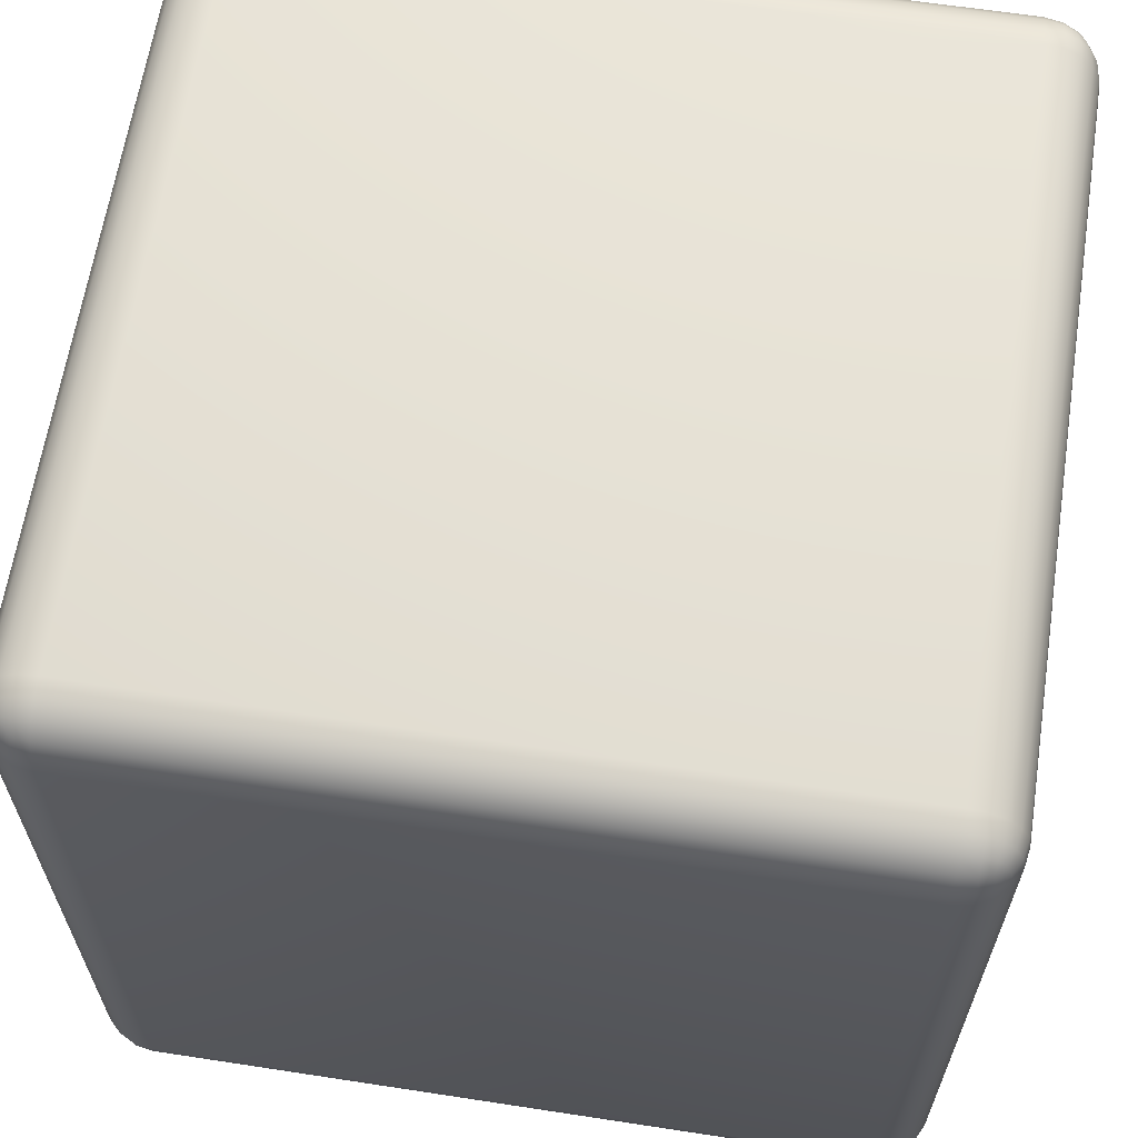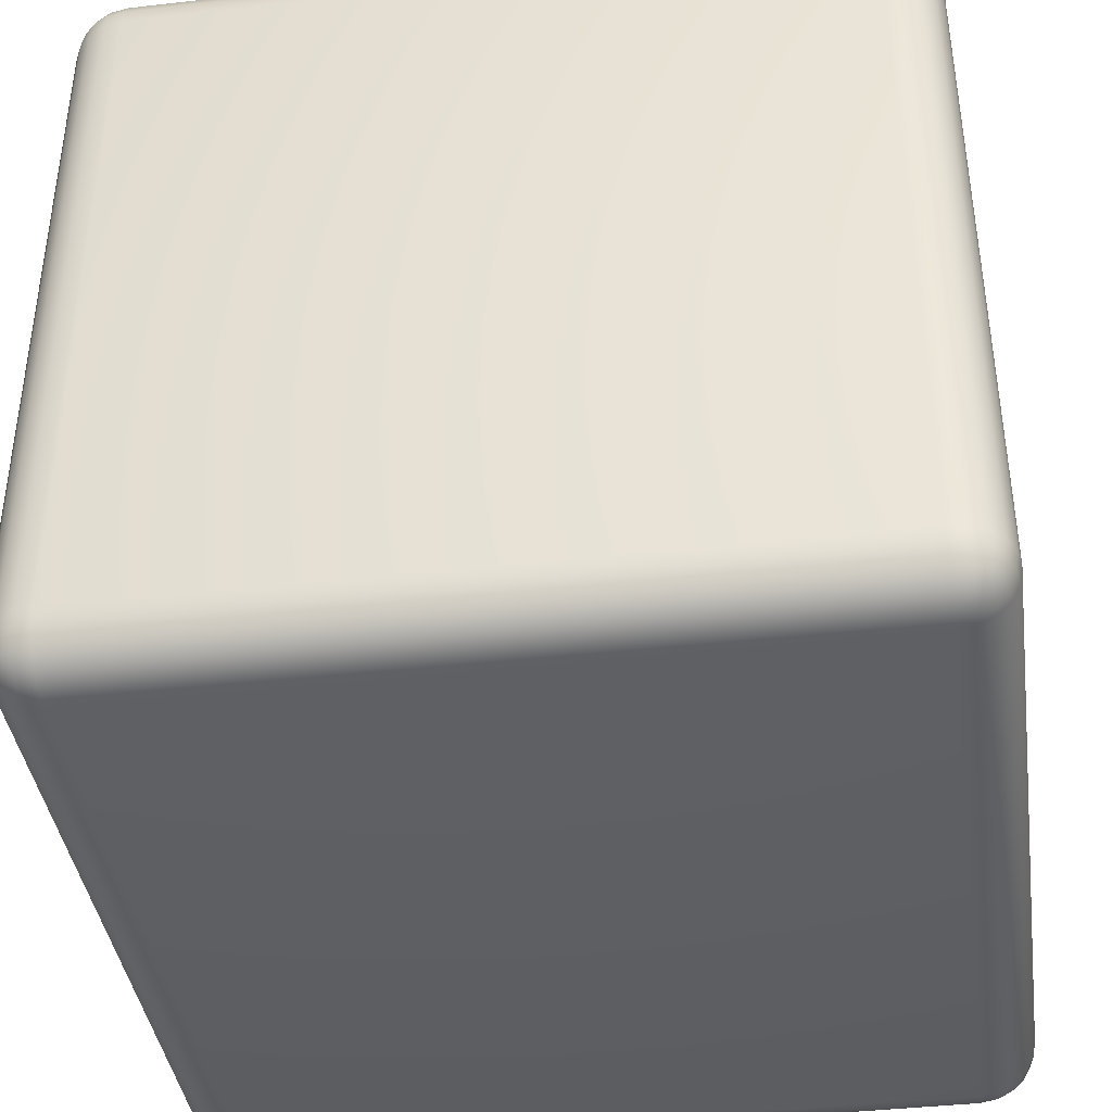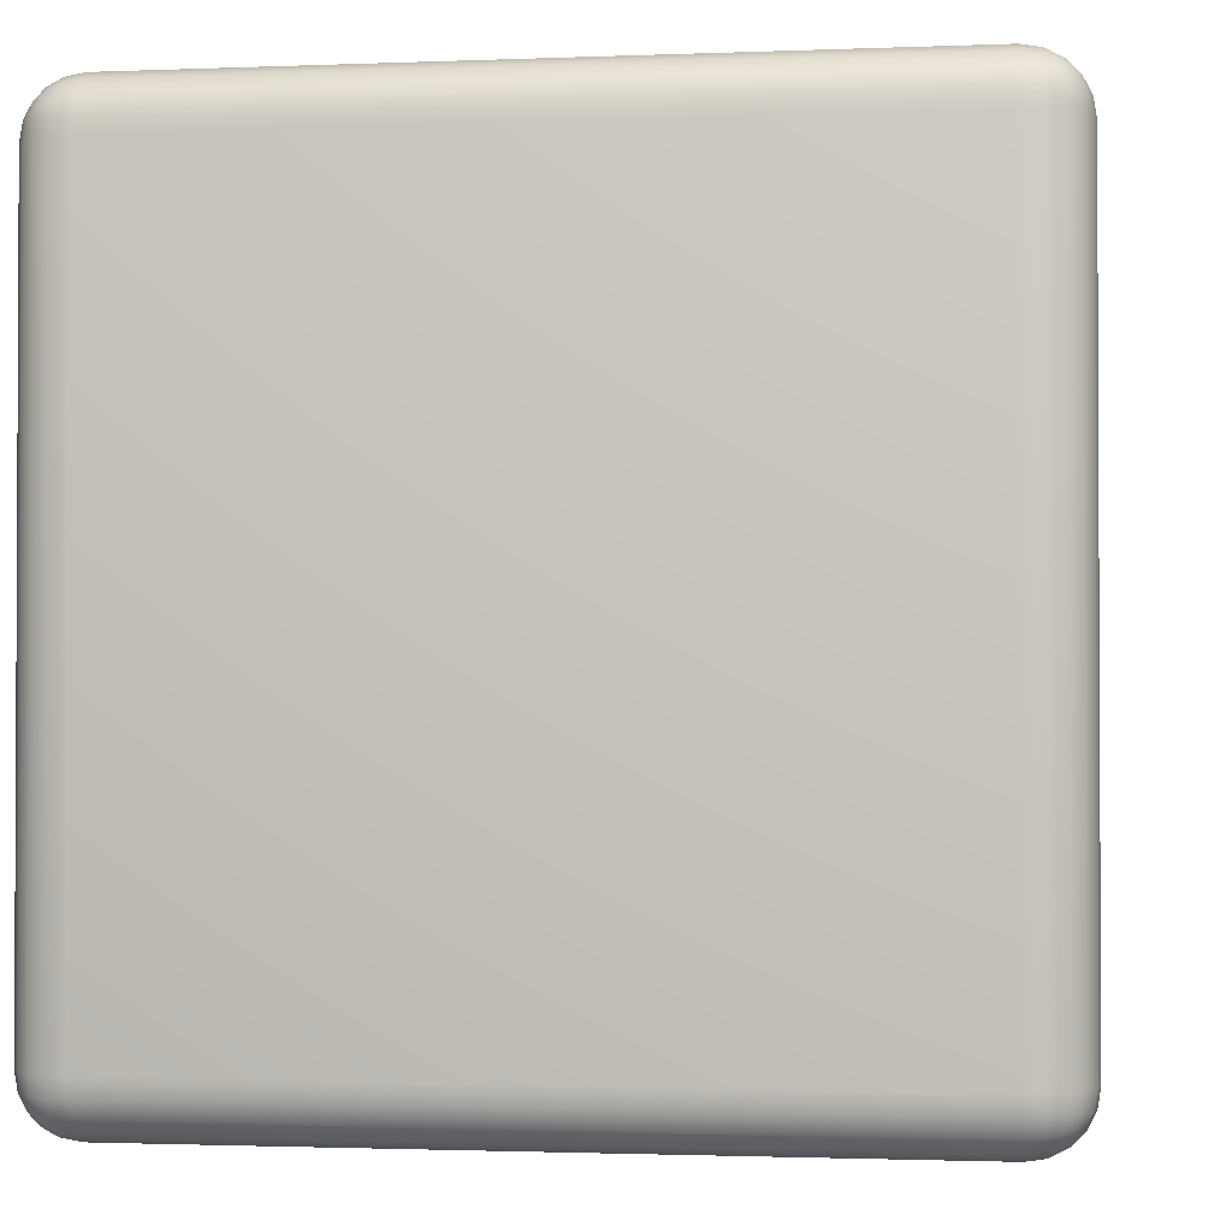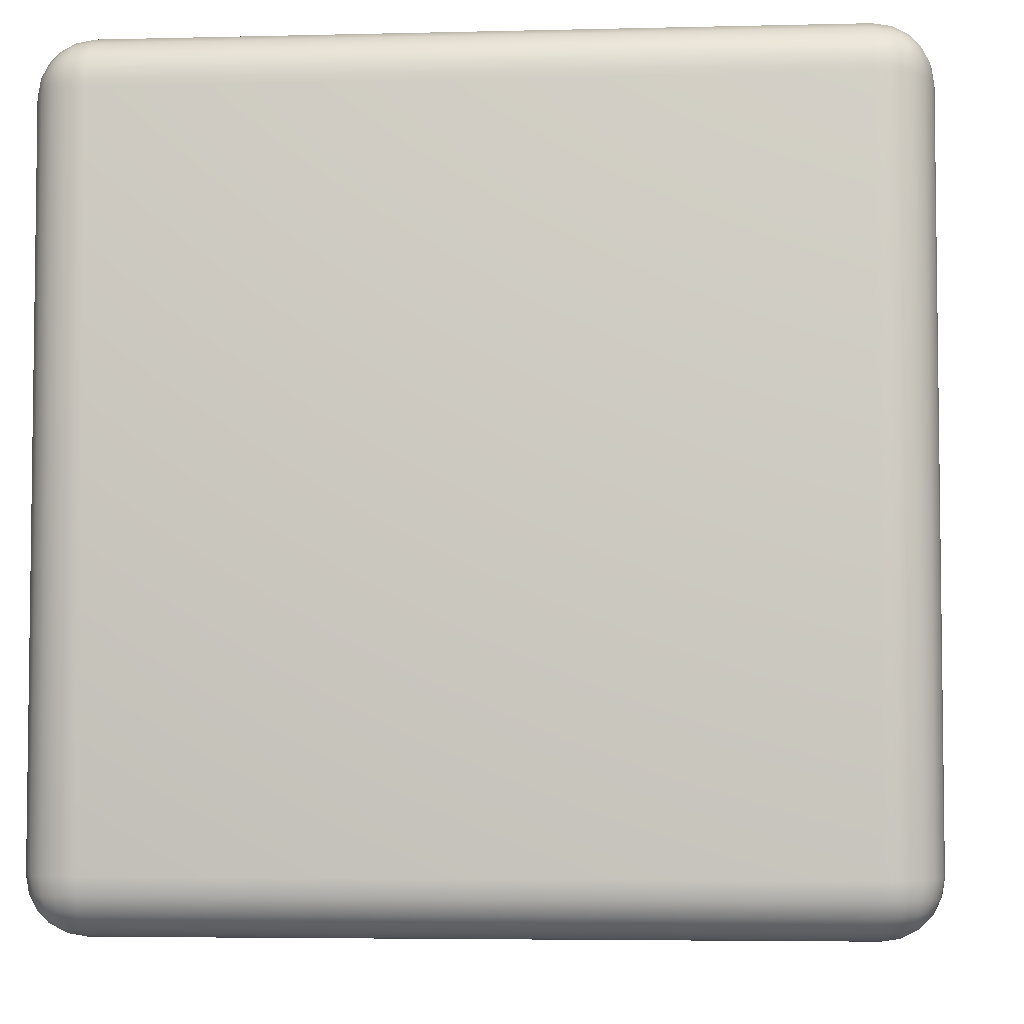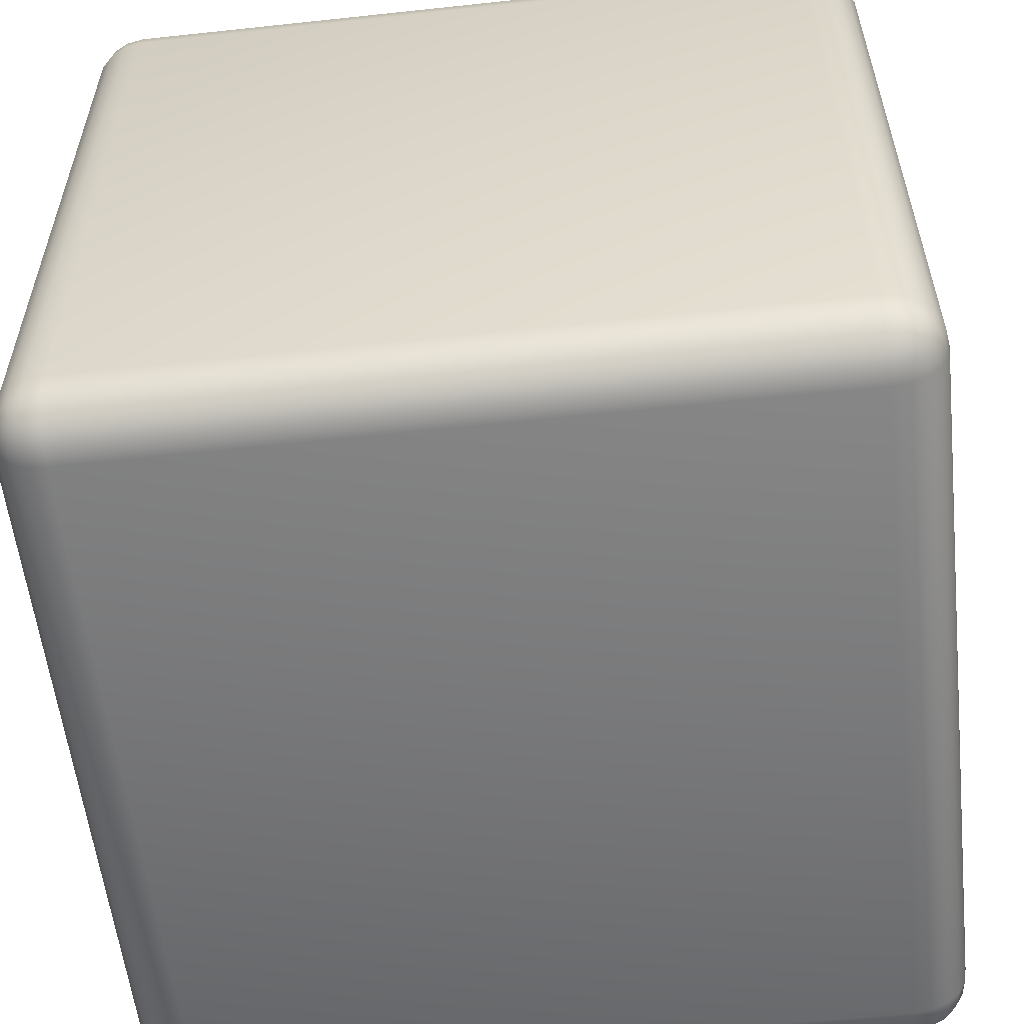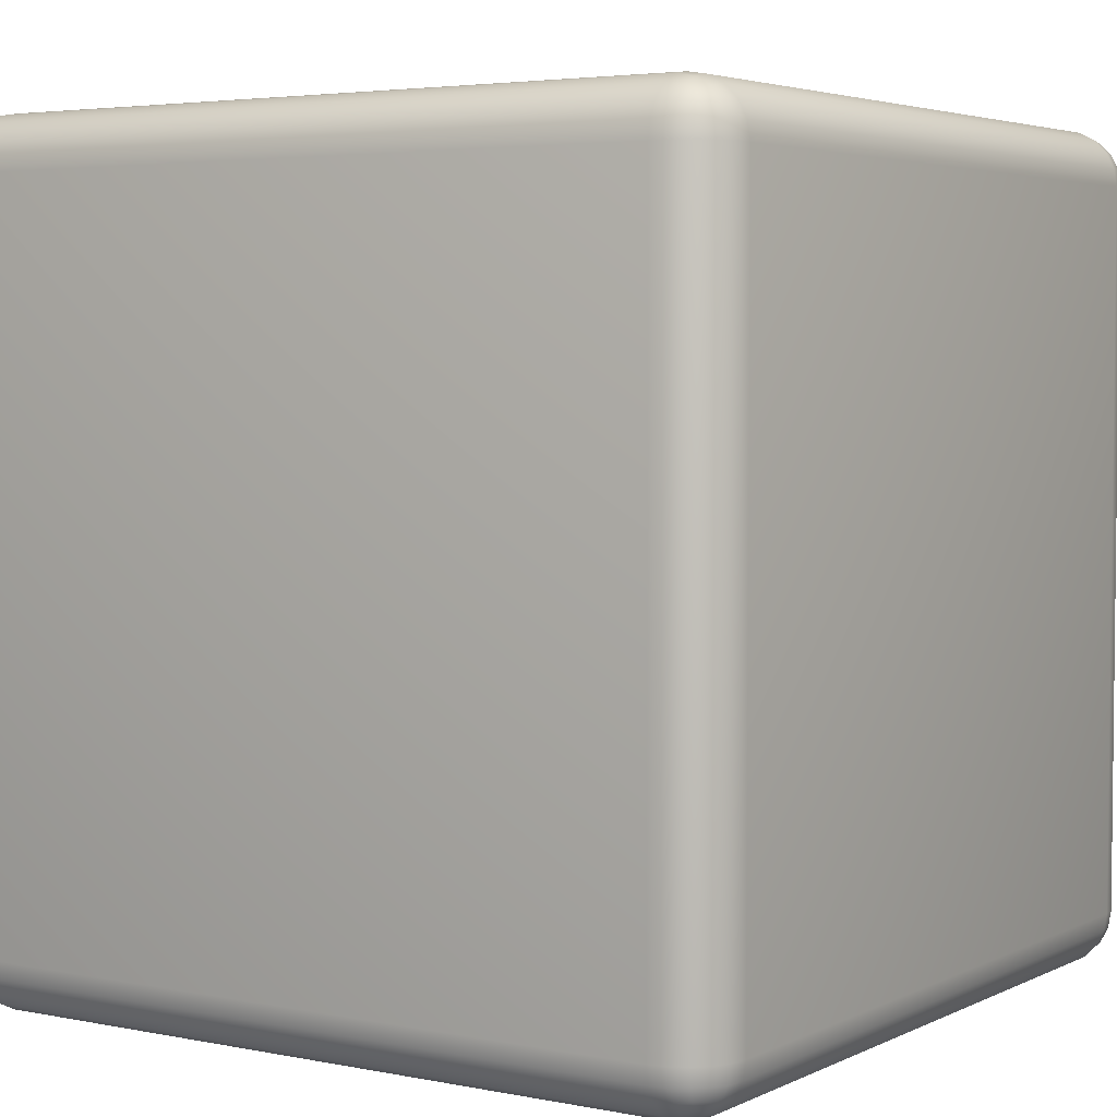
<metadata>
{"format":"obj","ext":"obj","renderer":"f3d","projection":"perspective","resolution":1024,"background":"white","views":[{"elev":63.5,"azim":-81.2,"up":"+Y"},{"elev":-40.2,"azim":-82.0,"up":"+Y"},{"elev":-1.6,"azim":98.5,"up":"+Y"},{"elev":-4.7,"azim":-175.4,"up":"+Y"},{"elev":-56.9,"azim":-173.6,"up":"+Y"},{"elev":4.0,"azim":-56.4,"up":"+Y"}]}
</metadata>
<code>
o Cube
v 0.8626 0.8626 -1
v 0.8626 1 -0.8626
v 1 0.8626 -0.8626
v 0.8626 0.9051 -0.9933
v 0.8626 0.9433 -0.9738
v 0.9051 0.8626 -0.9933
v 0.9062 0.9064 -0.9853
v 0.9048 0.9415 -0.9669
v 0.9433 0.8626 -0.9738
v 0.9416 0.9049 -0.9668
v 0.9353 0.9353 -0.9537
v 0.9051 0.9933 -0.8626
v 0.9433 0.9738 -0.8626
v 0.8626 0.9933 -0.9051
v 0.9064 0.9853 -0.9062
v 0.9415 0.9669 -0.9048
v 0.8626 0.9738 -0.9433
v 0.9049 0.9668 -0.9416
v 0.9353 0.9537 -0.9353
v 0.9933 0.8626 -0.9051
v 0.9738 0.8626 -0.9433
v 0.9933 0.9051 -0.8626
v 0.9853 0.9062 -0.9064
v 0.9669 0.9048 -0.9415
v 0.9738 0.9433 -0.8626
v 0.9668 0.9416 -0.9049
v 0.9537 0.9353 -0.9353
v 0.8626 -1 -0.8626
v 0.8626 -0.8626 -1
v 1 -0.8626 -0.8626
v 0.8626 -0.9933 -0.9051
v 0.8626 -0.9738 -0.9433
v 0.9051 -0.9933 -0.8626
v 0.9062 -0.9853 -0.9064
v 0.9048 -0.9669 -0.9415
v 0.9433 -0.9738 -0.8626
v 0.9416 -0.9668 -0.9049
v 0.9353 -0.9537 -0.9353
v 0.9051 -0.8626 -0.9933
v 0.9433 -0.8626 -0.9738
v 0.8626 -0.9051 -0.9933
v 0.9064 -0.9062 -0.9853
v 0.9415 -0.9048 -0.9669
v 0.8626 -0.9433 -0.9738
v 0.9049 -0.9416 -0.9668
v 0.9353 -0.9353 -0.9537
v 0.9933 -0.9051 -0.8626
v 0.9738 -0.9433 -0.8626
v 0.9933 -0.8626 -0.9051
v 0.9853 -0.9064 -0.9062
v 0.9669 -0.9415 -0.9048
v 0.9738 -0.8626 -0.9433
v 0.9668 -0.9049 -0.9416
v 0.9537 -0.9353 -0.9353
v 1 0.8626 0.8626
v 0.8626 1 0.8626
v 0.8626 0.8626 1
v 0.9933 0.9051 0.8626
v 0.9738 0.9433 0.8626
v 0.9933 0.8626 0.9051
v 0.9853 0.9064 0.9062
v 0.9669 0.9415 0.9048
v 0.9738 0.8626 0.9433
v 0.9668 0.9049 0.9416
v 0.9537 0.9353 0.9353
v 0.8626 0.9933 0.9051
v 0.8626 0.9738 0.9433
v 0.9051 0.9933 0.8626
v 0.9062 0.9853 0.9064
v 0.9048 0.9669 0.9415
v 0.9433 0.9738 0.8626
v 0.9416 0.9668 0.9049
v 0.9353 0.9537 0.9353
v 0.9051 0.8626 0.9933
v 0.9433 0.8626 0.9738
v 0.8626 0.9051 0.9933
v 0.9064 0.9062 0.9853
v 0.9415 0.9048 0.9669
v 0.8626 0.9433 0.9738
v 0.9049 0.9416 0.9668
v 0.9353 0.9353 0.9537
v 1 -0.8626 0.8626
v 0.8626 -0.8626 1
v 0.8626 -1 0.8626
v 0.9933 -0.8626 0.9051
v 0.9738 -0.8626 0.9433
v 0.9933 -0.9051 0.8626
v 0.9853 -0.9062 0.9064
v 0.9669 -0.9048 0.9415
v 0.9738 -0.9433 0.8626
v 0.9668 -0.9416 0.9049
v 0.9537 -0.9353 0.9353
v 0.8626 -0.9051 0.9933
v 0.8626 -0.9433 0.9738
v 0.9051 -0.8626 0.9933
v 0.9062 -0.9064 0.9853
v 0.9048 -0.9415 0.9669
v 0.9433 -0.8626 0.9738
v 0.9416 -0.9049 0.9668
v 0.9353 -0.9353 0.9537
v 0.9051 -0.9933 0.8626
v 0.9433 -0.9738 0.8626
v 0.8626 -0.9933 0.9051
v 0.9064 -0.9853 0.9062
v 0.9415 -0.9669 0.9048
v 0.8626 -0.9738 0.9433
v 0.9049 -0.9668 0.9416
v 0.9353 -0.9537 0.9353
v -0.8626 0.8626 -1
v -1 0.8626 -0.8626
v -0.8626 1 -0.8626
v -0.9051 0.8626 -0.9933
v -0.9433 0.8626 -0.9738
v -0.8626 0.9051 -0.9933
v -0.9064 0.9062 -0.9853
v -0.9415 0.9048 -0.9669
v -0.8626 0.9433 -0.9738
v -0.9049 0.9416 -0.9668
v -0.9353 0.9353 -0.9537
v -0.9933 0.9051 -0.8626
v -0.9738 0.9433 -0.8626
v -0.9933 0.8626 -0.9051
v -0.9853 0.9064 -0.9062
v -0.9669 0.9415 -0.9048
v -0.9738 0.8626 -0.9433
v -0.9668 0.9049 -0.9416
v -0.9537 0.9353 -0.9353
v -0.8626 0.9933 -0.9051
v -0.8626 0.9738 -0.9433
v -0.9051 0.9933 -0.8626
v -0.9062 0.9853 -0.9064
v -0.9048 0.9669 -0.9415
v -0.9433 0.9738 -0.8626
v -0.9416 0.9668 -0.9049
v -0.9353 0.9537 -0.9353
v -1 -0.8626 -0.8626
v -0.8626 -0.8626 -1
v -0.8626 -1 -0.8626
v -0.9933 -0.8626 -0.9051
v -0.9738 -0.8626 -0.9433
v -0.9933 -0.9051 -0.8626
v -0.9853 -0.9062 -0.9064
v -0.9669 -0.9048 -0.9415
v -0.9738 -0.9433 -0.8626
v -0.9668 -0.9416 -0.9049
v -0.9537 -0.9353 -0.9353
v -0.8626 -0.9051 -0.9933
v -0.8626 -0.9433 -0.9738
v -0.9051 -0.8626 -0.9933
v -0.9062 -0.9064 -0.9853
v -0.9048 -0.9415 -0.9669
v -0.9433 -0.8626 -0.9738
v -0.9416 -0.9049 -0.9668
v -0.9353 -0.9353 -0.9537
v -0.9051 -0.9933 -0.8626
v -0.9433 -0.9738 -0.8626
v -0.8626 -0.9933 -0.9051
v -0.9064 -0.9853 -0.9062
v -0.9415 -0.9669 -0.9048
v -0.8626 -0.9738 -0.9433
v -0.9049 -0.9668 -0.9416
v -0.9353 -0.9537 -0.9353
v -1 0.8626 0.8626
v -0.8626 0.8626 1
v -0.8626 1 0.8626
v -0.9933 0.8626 0.9051
v -0.9738 0.8626 0.9433
v -0.9933 0.9051 0.8626
v -0.9853 0.9062 0.9064
v -0.9669 0.9048 0.9415
v -0.9738 0.9433 0.8626
v -0.9668 0.9416 0.9049
v -0.9537 0.9353 0.9353
v -0.8626 0.9051 0.9933
v -0.8626 0.9433 0.9738
v -0.9051 0.8626 0.9933
v -0.9062 0.9064 0.9853
v -0.9048 0.9415 0.9669
v -0.9433 0.8626 0.9738
v -0.9416 0.9049 0.9668
v -0.9353 0.9353 0.9537
v -0.9051 0.9933 0.8626
v -0.9433 0.9738 0.8626
v -0.8626 0.9933 0.9051
v -0.9064 0.9853 0.9062
v -0.9415 0.9669 0.9048
v -0.8626 0.9738 0.9433
v -0.9049 0.9668 0.9416
v -0.9353 0.9537 0.9353
v -0.8626 -1 0.8626
v -0.8626 -0.8626 1
v -1 -0.8626 0.8626
v -0.8626 -0.9933 0.9051
v -0.8626 -0.9738 0.9433
v -0.9051 -0.9933 0.8626
v -0.9062 -0.9853 0.9064
v -0.9048 -0.9669 0.9415
v -0.9433 -0.9738 0.8626
v -0.9416 -0.9668 0.9049
v -0.9353 -0.9537 0.9353
v -0.9051 -0.8626 0.9933
v -0.9433 -0.8626 0.9738
v -0.8626 -0.9051 0.9933
v -0.9064 -0.9062 0.9853
v -0.9415 -0.9048 0.9669
v -0.8626 -0.9433 0.9738
v -0.9049 -0.9416 0.9668
v -0.9353 -0.9353 0.9537
v -0.9933 -0.9051 0.8626
v -0.9738 -0.9433 0.8626
v -0.9933 -0.8626 0.9051
v -0.9853 -0.9064 0.9062
v -0.9669 -0.9415 0.9048
v -0.9738 -0.8626 0.9433
v -0.9668 -0.9049 0.9416
v -0.9537 -0.9353 0.9353
f 138 28 84 190
f 192 163 110 136
f 83 57 164 191
f 2 111 165 56
f 30 3 55 82
f 1 4 7 6
f 4 5 8 7
f 5 17 18 8
f 6 7 10 9
f 7 8 11 10
f 8 18 19 11
f 2 12 15 14
f 12 13 16 15
f 13 25 26 16
f 14 15 18 17
f 15 16 19 18
f 16 26 27 19
f 3 20 23 22
f 20 21 24 23
f 21 9 10 24
f 22 23 26 25
f 23 24 27 26
f 24 10 11 27
f 11 19 27
f 28 31 34 33
f 31 32 35 34
f 32 44 45 35
f 33 34 37 36
f 34 35 38 37
f 35 45 46 38
f 29 39 42 41
f 39 40 43 42
f 40 52 53 43
f 41 42 45 44
f 42 43 46 45
f 43 53 54 46
f 30 47 50 49
f 47 48 51 50
f 48 36 37 51
f 49 50 53 52
f 50 51 54 53
f 51 37 38 54
f 38 46 54
f 55 58 61 60
f 58 59 62 61
f 59 71 72 62
f 60 61 64 63
f 61 62 65 64
f 62 72 73 65
f 56 66 69 68
f 66 67 70 69
f 67 79 80 70
f 68 69 72 71
f 69 70 73 72
f 70 80 81 73
f 57 74 77 76
f 74 75 78 77
f 75 63 64 78
f 76 77 80 79
f 77 78 81 80
f 78 64 65 81
f 65 73 81
f 82 85 88 87
f 85 86 89 88
f 86 98 99 89
f 87 88 91 90
f 88 89 92 91
f 89 99 100 92
f 83 93 96 95
f 93 94 97 96
f 94 106 107 97
f 95 96 99 98
f 96 97 100 99
f 97 107 108 100
f 84 101 104 103
f 101 102 105 104
f 102 90 91 105
f 103 104 107 106
f 104 105 108 107
f 105 91 92 108
f 92 100 108
f 109 112 115 114
f 112 113 116 115
f 113 125 126 116
f 114 115 118 117
f 115 116 119 118
f 116 126 127 119
f 110 120 123 122
f 120 121 124 123
f 121 133 134 124
f 122 123 126 125
f 123 124 127 126
f 124 134 135 127
f 111 128 131 130
f 128 129 132 131
f 129 117 118 132
f 130 131 134 133
f 131 132 135 134
f 132 118 119 135
f 119 127 135
f 136 139 142 141
f 139 140 143 142
f 140 152 153 143
f 141 142 145 144
f 142 143 146 145
f 143 153 154 146
f 137 147 150 149
f 147 148 151 150
f 148 160 161 151
f 149 150 153 152
f 150 151 154 153
f 151 161 162 154
f 138 155 158 157
f 155 156 159 158
f 156 144 145 159
f 157 158 161 160
f 158 159 162 161
f 159 145 146 162
f 146 154 162
f 163 166 169 168
f 166 167 170 169
f 167 179 180 170
f 168 169 172 171
f 169 170 173 172
f 170 180 181 173
f 164 174 177 176
f 174 175 178 177
f 175 187 188 178
f 176 177 180 179
f 177 178 181 180
f 178 188 189 181
f 165 182 185 184
f 182 183 186 185
f 183 171 172 186
f 184 185 188 187
f 185 186 189 188
f 186 172 173 189
f 173 181 189
f 190 193 196 195
f 193 194 197 196
f 194 206 207 197
f 195 196 199 198
f 196 197 200 199
f 197 207 208 200
f 191 201 204 203
f 201 202 205 204
f 202 214 215 205
f 203 204 207 206
f 204 205 208 207
f 205 215 216 208
f 192 209 212 211
f 209 210 213 212
f 210 198 199 213
f 211 212 215 214
f 212 213 216 215
f 213 199 200 216
f 200 208 216
f 138 190 195 155
f 155 195 198 156
f 156 198 210 144
f 144 210 209 141
f 141 209 192 136
f 28 138 157 31
f 31 157 160 32
f 32 160 148 44
f 44 148 147 41
f 41 147 137 29
f 3 30 49 20
f 20 49 52 21
f 21 52 40 9
f 9 40 39 6
f 6 39 29 1
f 191 164 176 201
f 201 176 179 202
f 202 179 167 214
f 214 167 166 211
f 211 166 163 192
f 57 83 95 74
f 74 95 98 75
f 75 98 86 63
f 63 86 85 60
f 60 85 82 55
f 109 137 149 112
f 112 149 152 113
f 113 152 140 125
f 125 140 139 122
f 122 139 136 110
f 56 165 184 66
f 66 184 187 67
f 67 187 175 79
f 79 175 174 76
f 76 174 164 57
f 2 56 68 12
f 12 68 71 13
f 13 71 59 25
f 25 59 58 22
f 22 58 55 3
f 190 84 103 193
f 193 103 106 194
f 194 106 94 206
f 206 94 93 203
f 203 93 83 191
f 165 111 130 182
f 182 130 133 183
f 183 133 121 171
f 171 121 120 168
f 168 120 110 163
f 111 2 14 128
f 128 14 17 129
f 129 17 5 117
f 117 5 4 114
f 114 4 1 109
f 84 28 33 101
f 101 33 36 102
f 102 36 48 90
f 90 48 47 87
f 87 47 30 82
f 137 109 1 29

</code>
